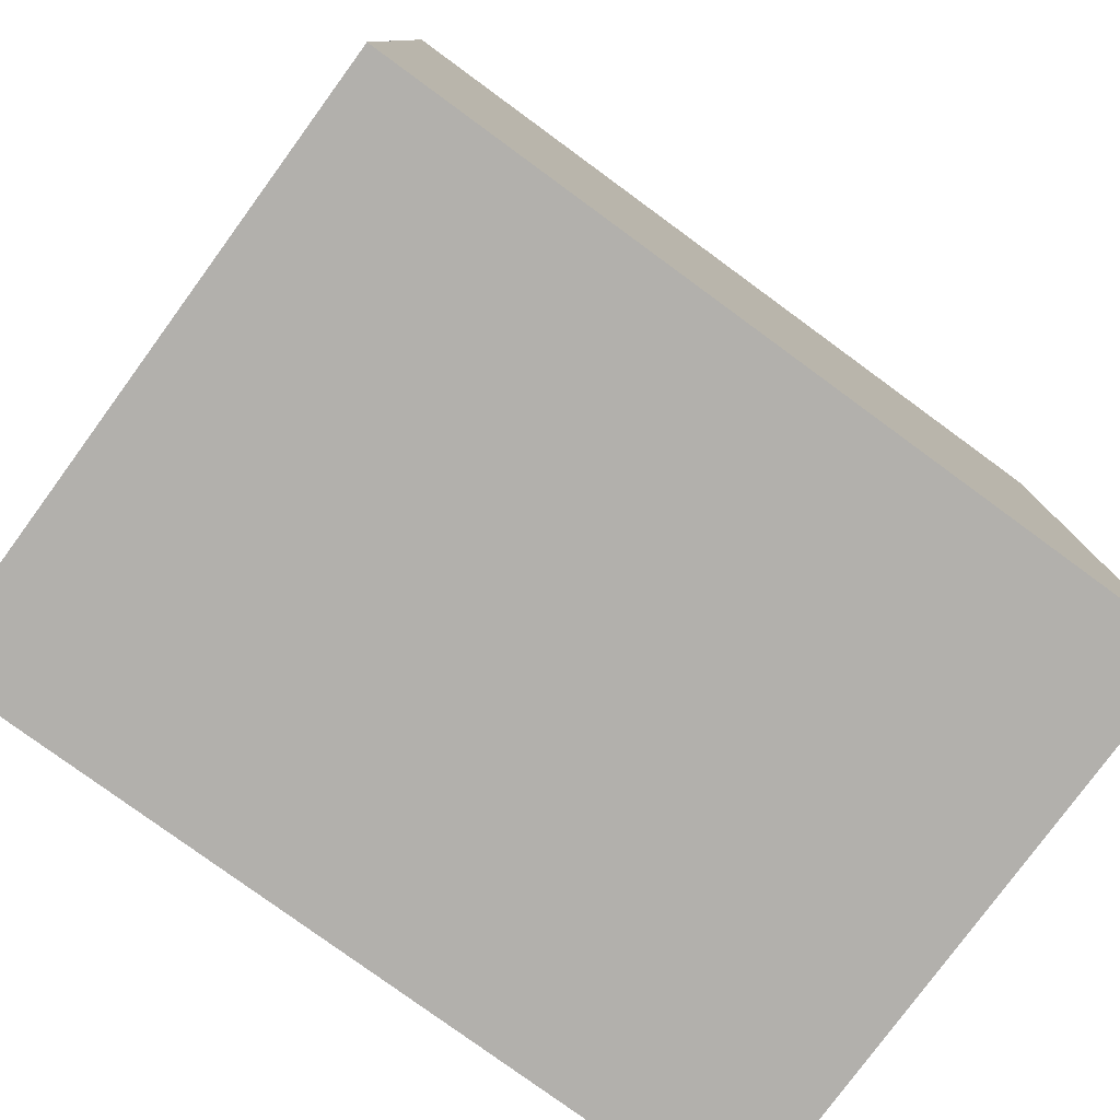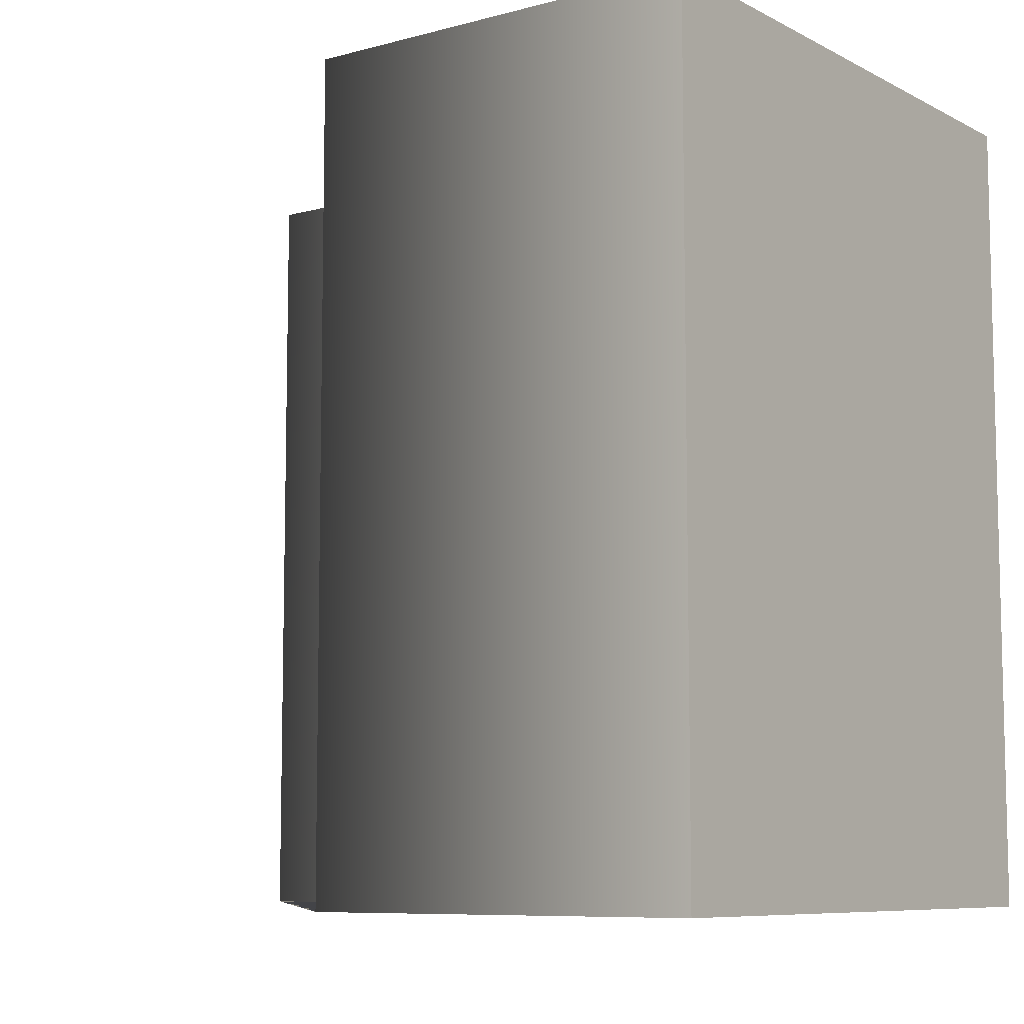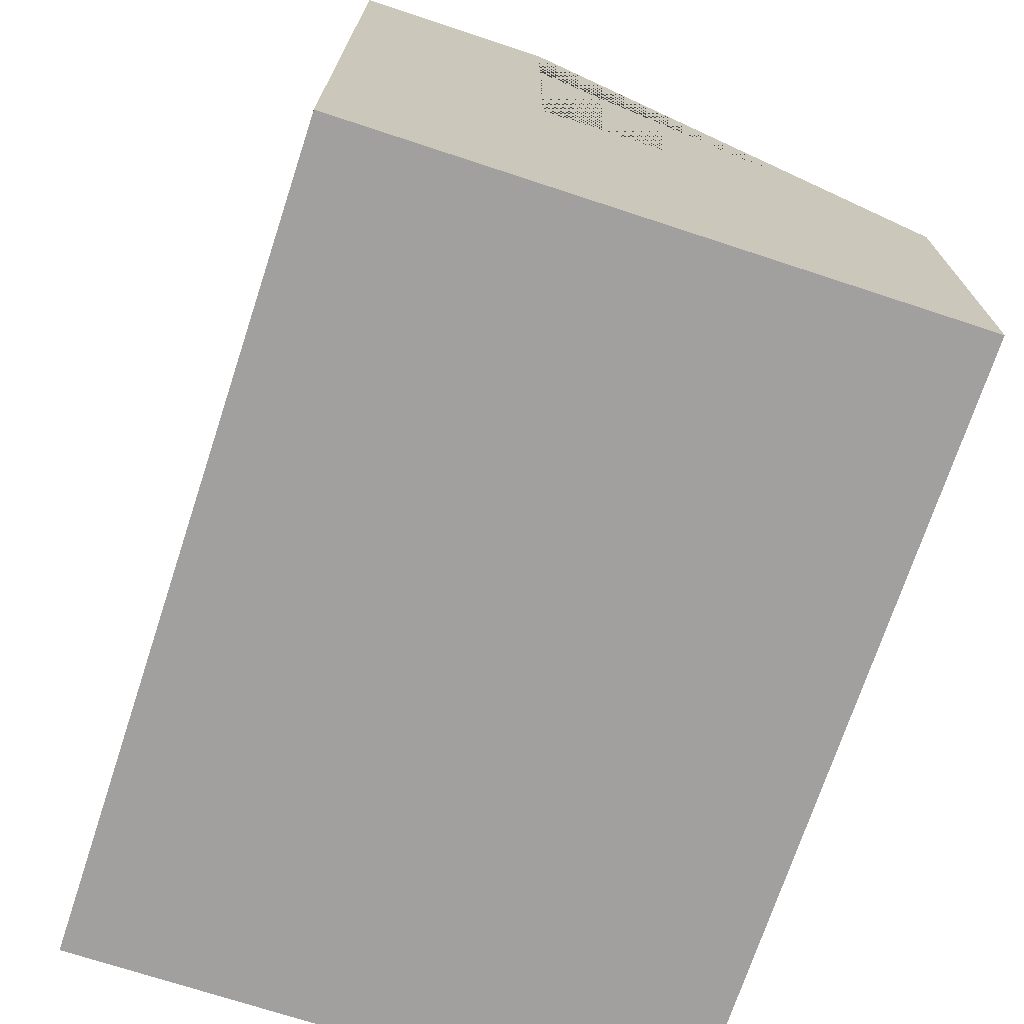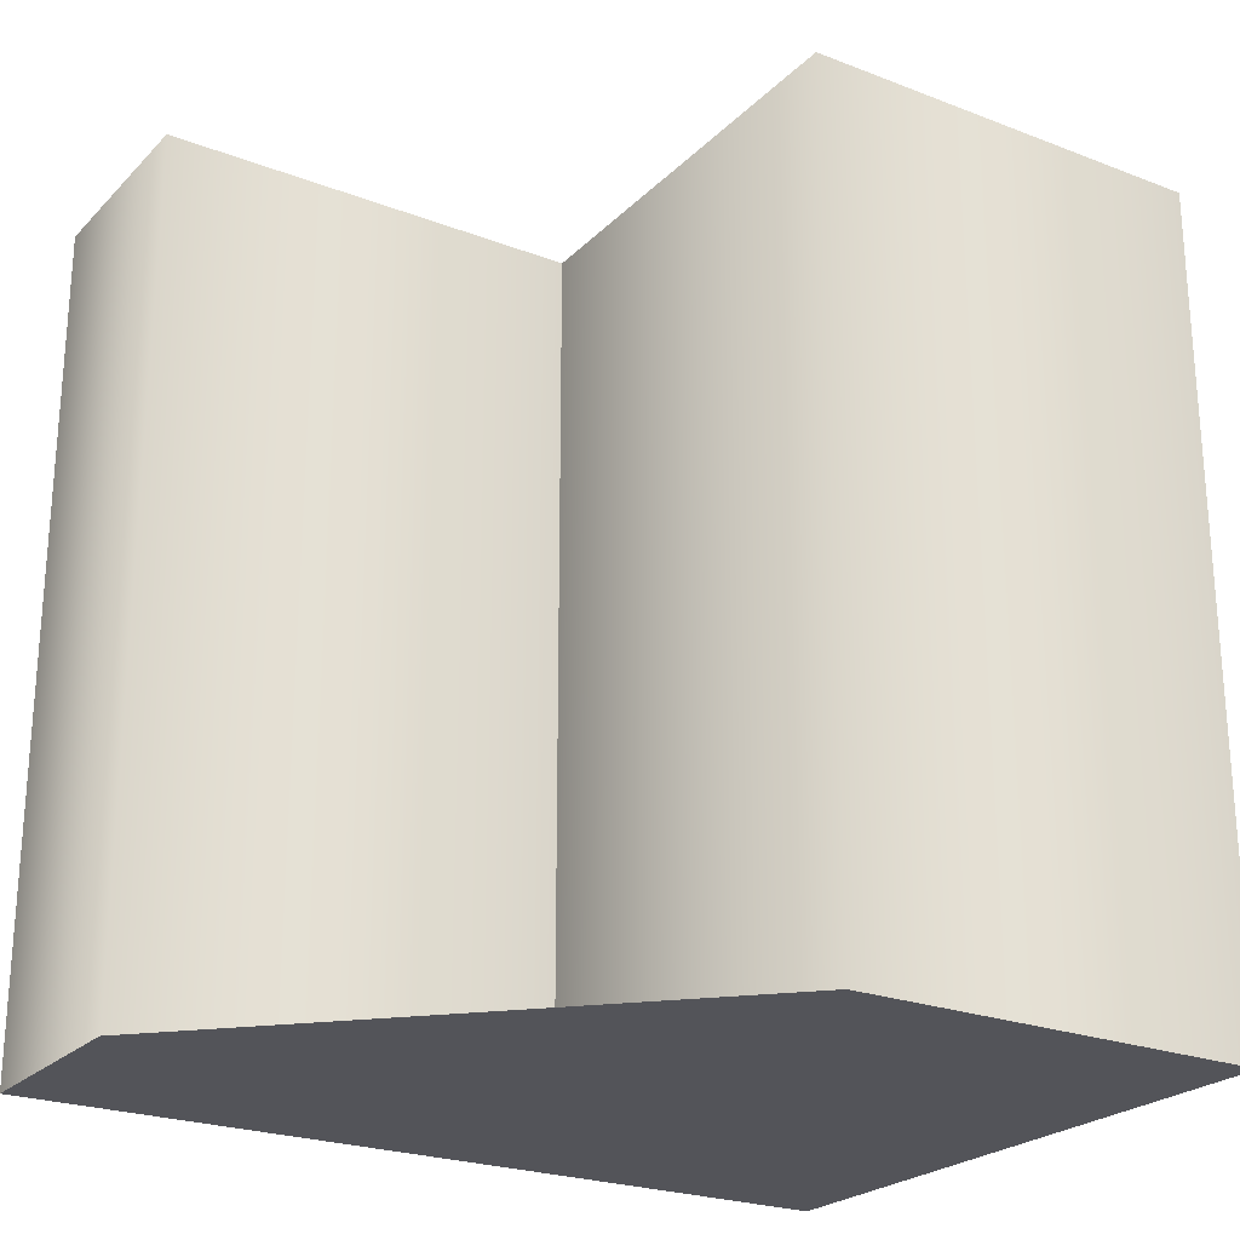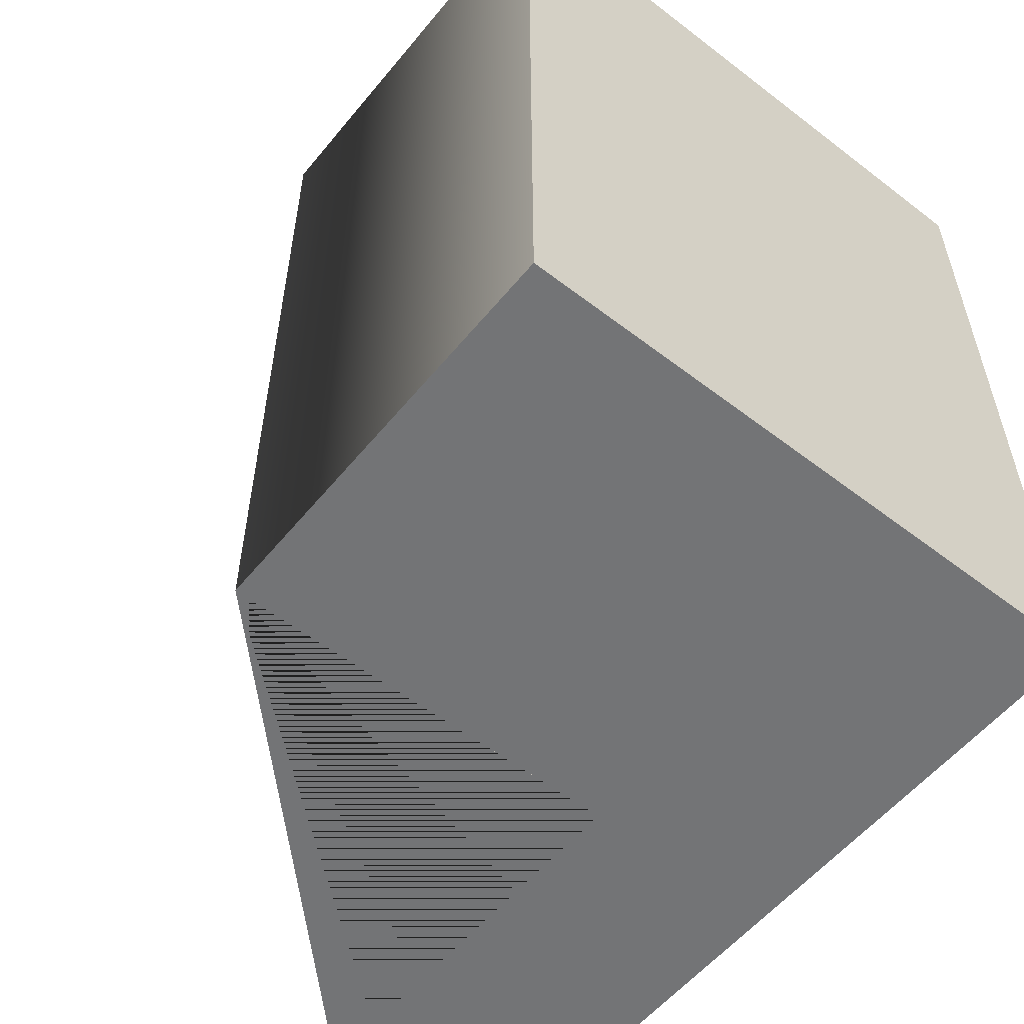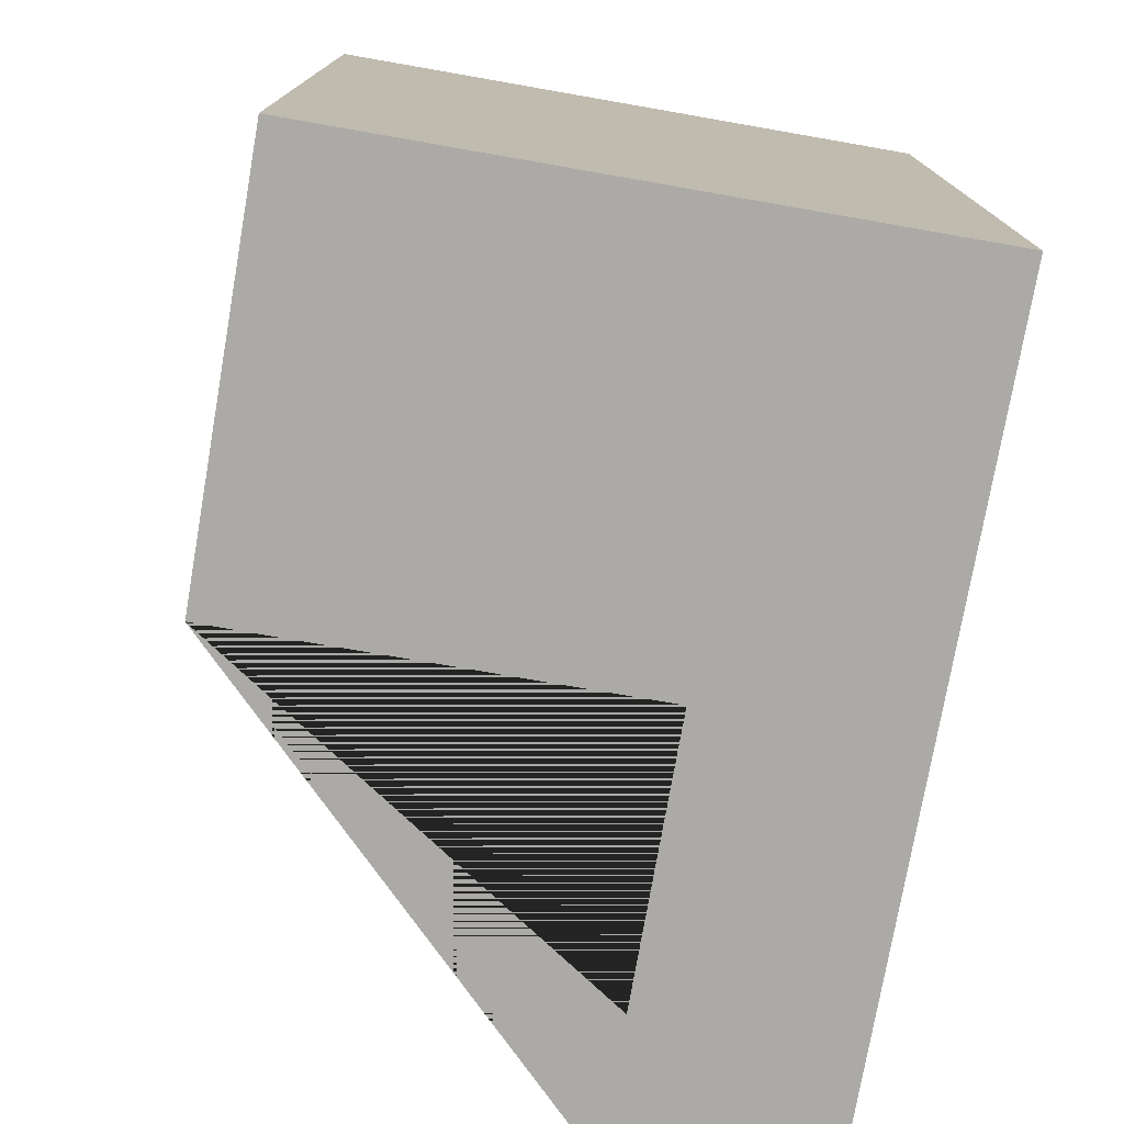
<metadata>
{"format":"obj","ext":"obj","renderer":"f3d","projection":"perspective","resolution":1024,"background":"white","views":[{"elev":-78.7,"azim":53.8,"up":"+Y"},{"elev":-8.2,"azim":-53.7,"up":"+Z"},{"elev":-71.8,"azim":161.8,"up":"+Y"},{"elev":-23.9,"azim":-122.6,"up":"+Z"},{"elev":-56.2,"azim":-38.8,"up":"+Z"},{"elev":-76.0,"azim":-9.9,"up":"+Z"}]}
</metadata>
<code>
o Cube.001
v 0.5 0.5 -0.5
v 0.5 -0.5 -0.5
v 0.25 -0 -0.5
v -0.25 -0.5 -0.5
v 0.5 -0.5 0.5
v -0.25 -0.5 0.5
v 0.25 -0 0.5
v 0.5 0.5 0.5
v 0.25 0.5 0.5
v 0.25 0.5 -0.5
v -0.25 0 0.5
v -0.25 0 -0.5
f 2 1 8 5
f 4 2 5 6
f 12 3 10 1 2 4
f 5 8 9 7 11 6
f 9 10 3 7
f 11 12 4 6
f 9 8 1 10
f 7 3 12 11

</code>
